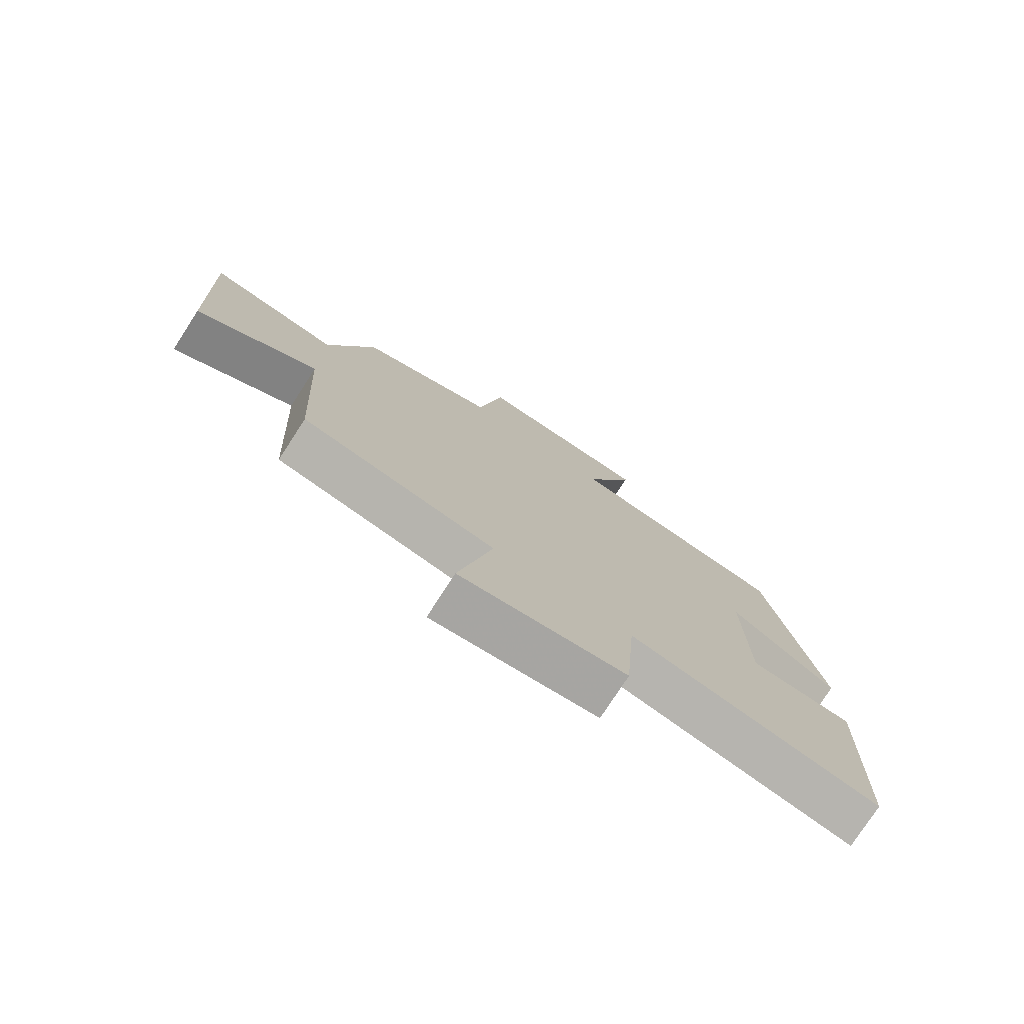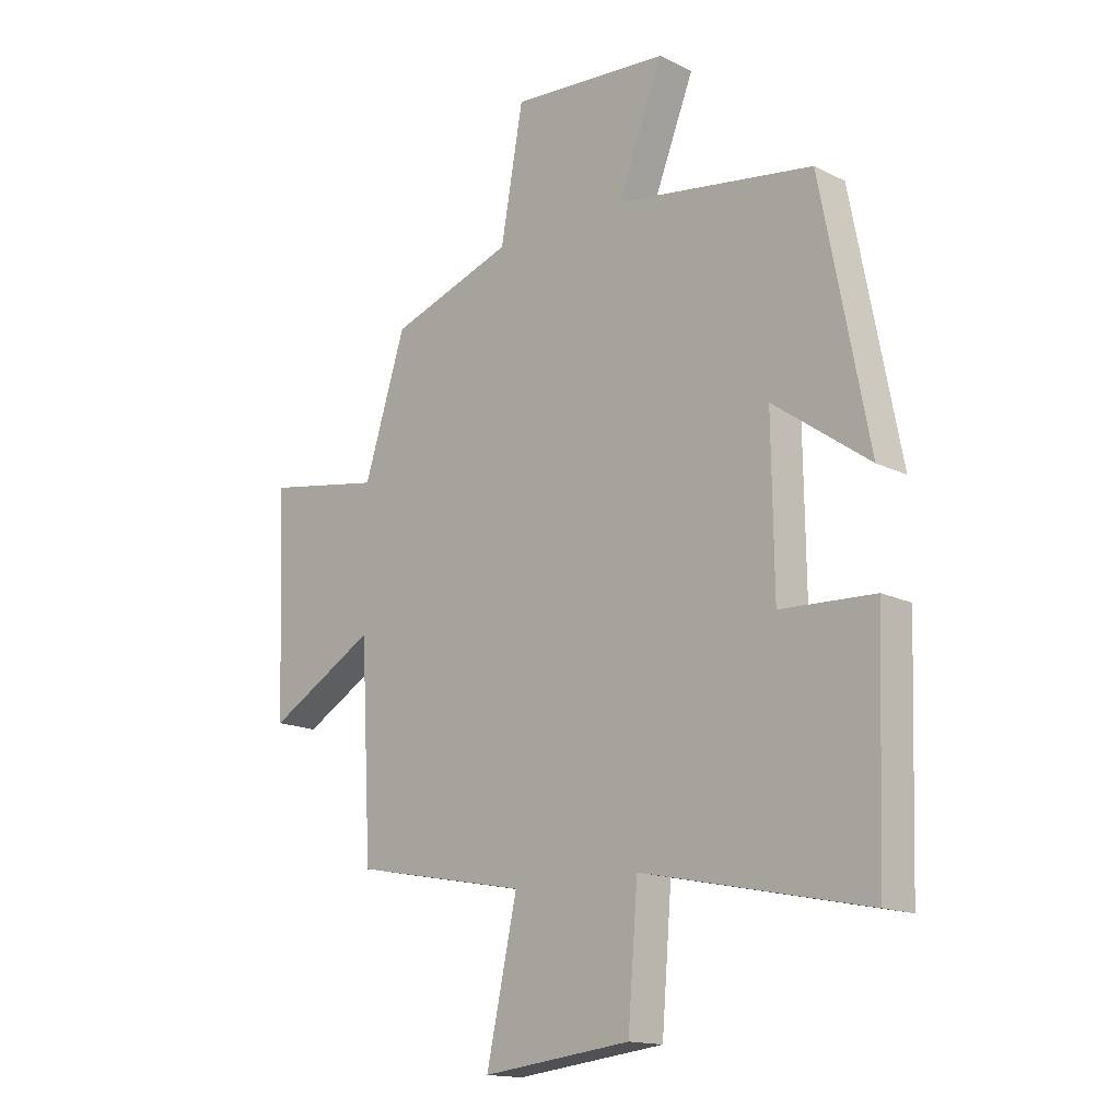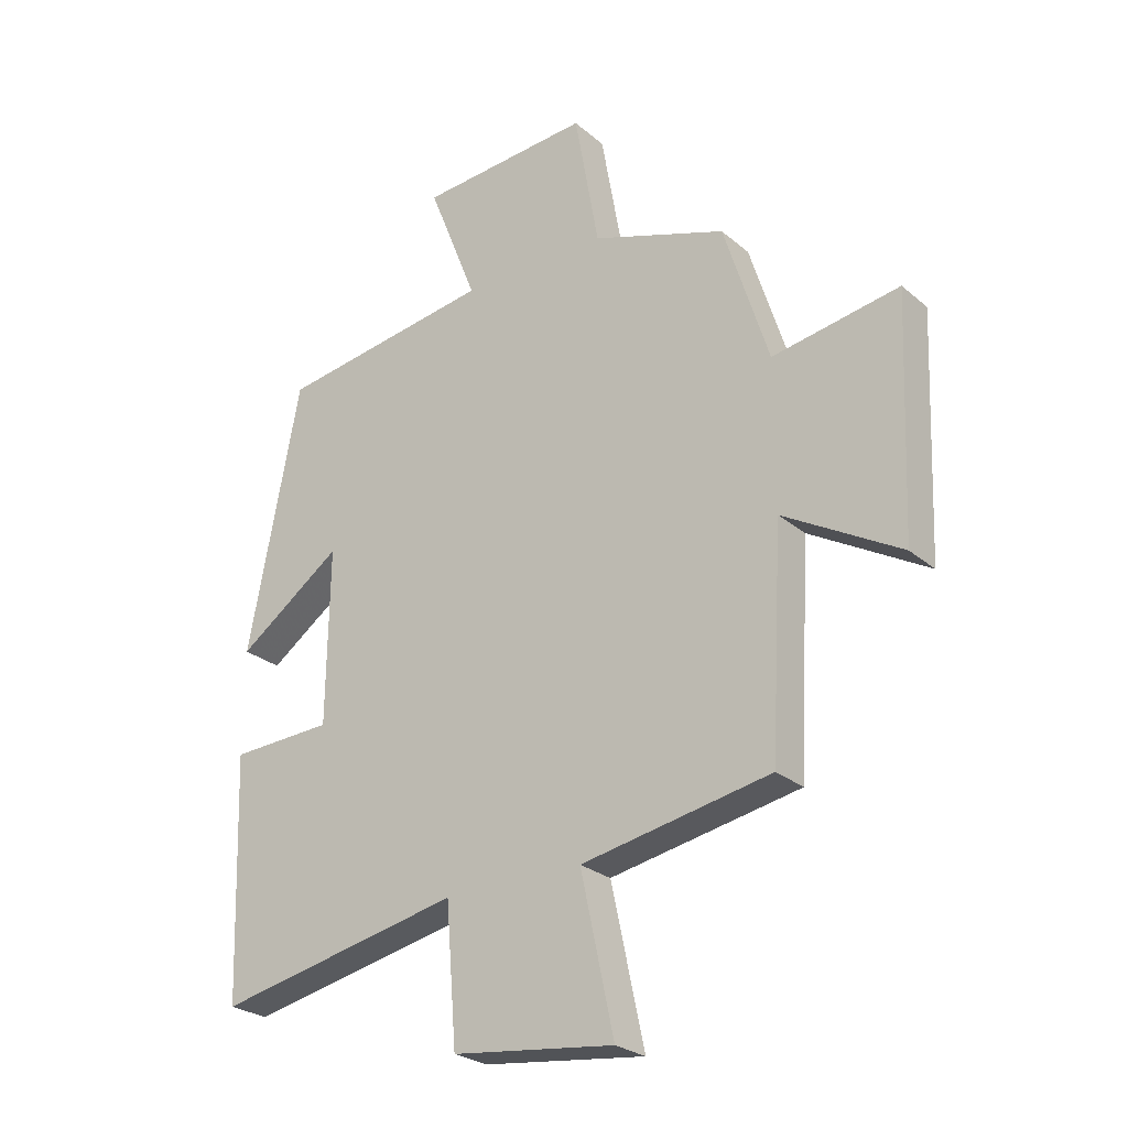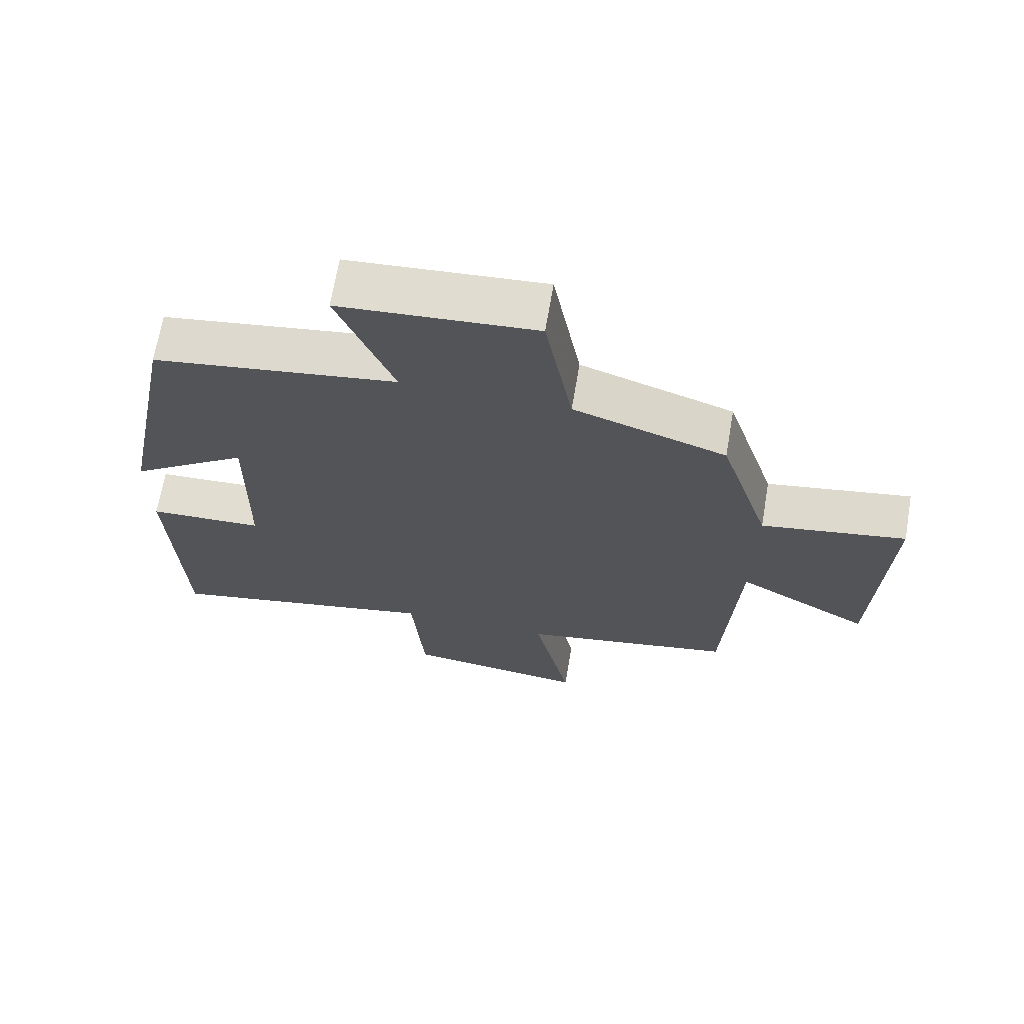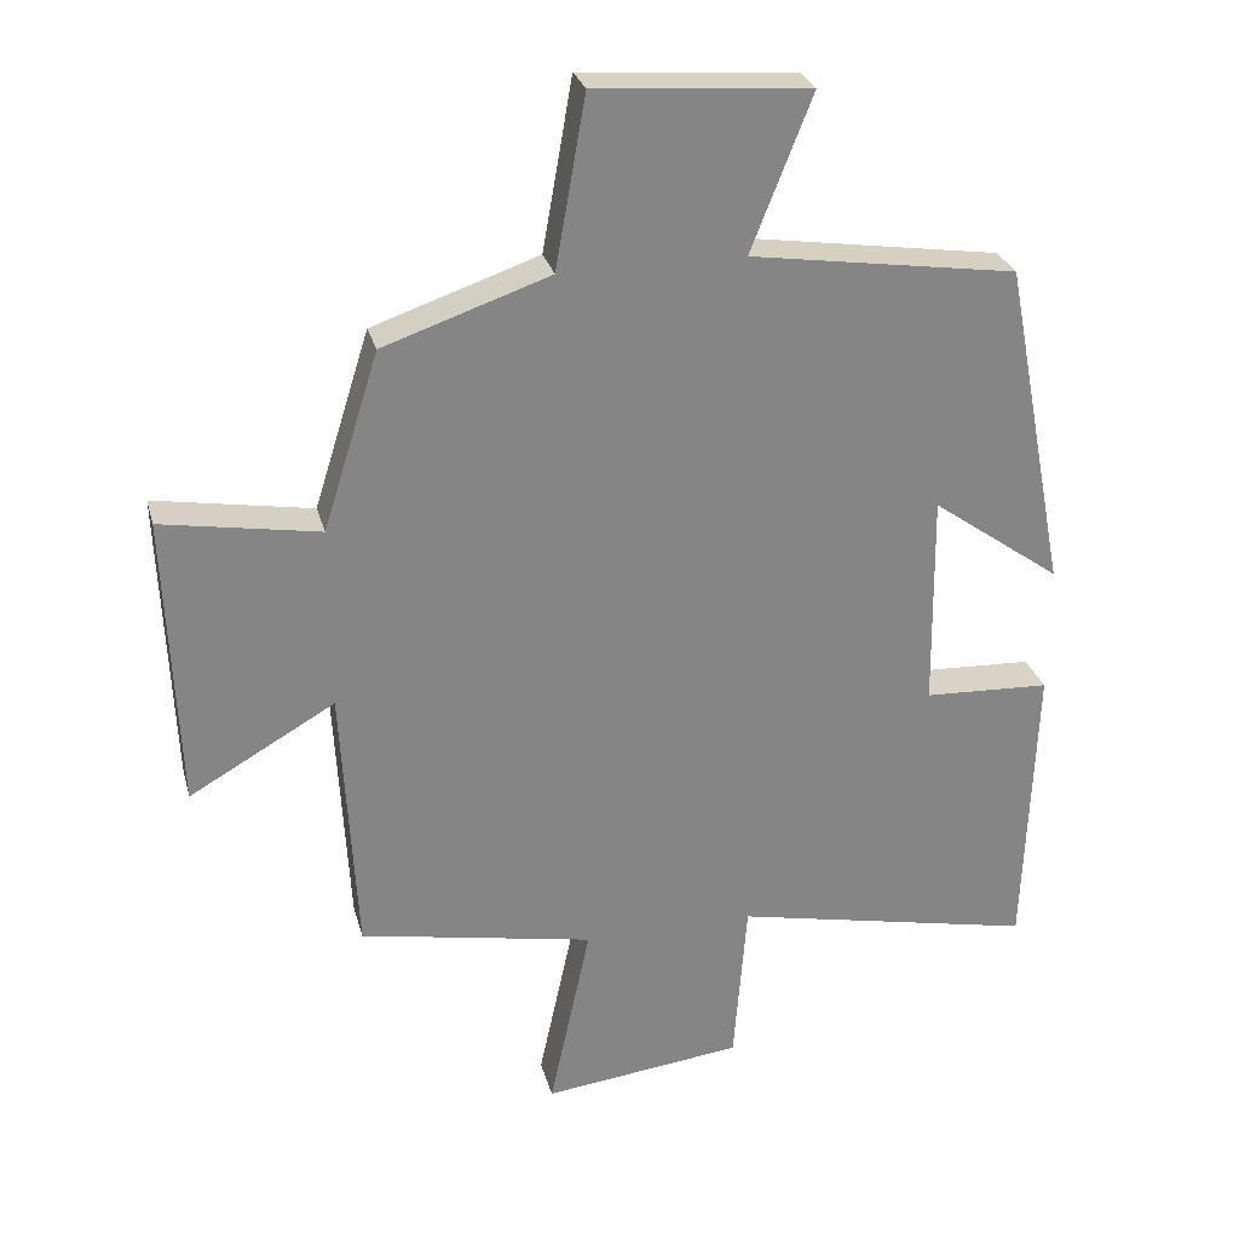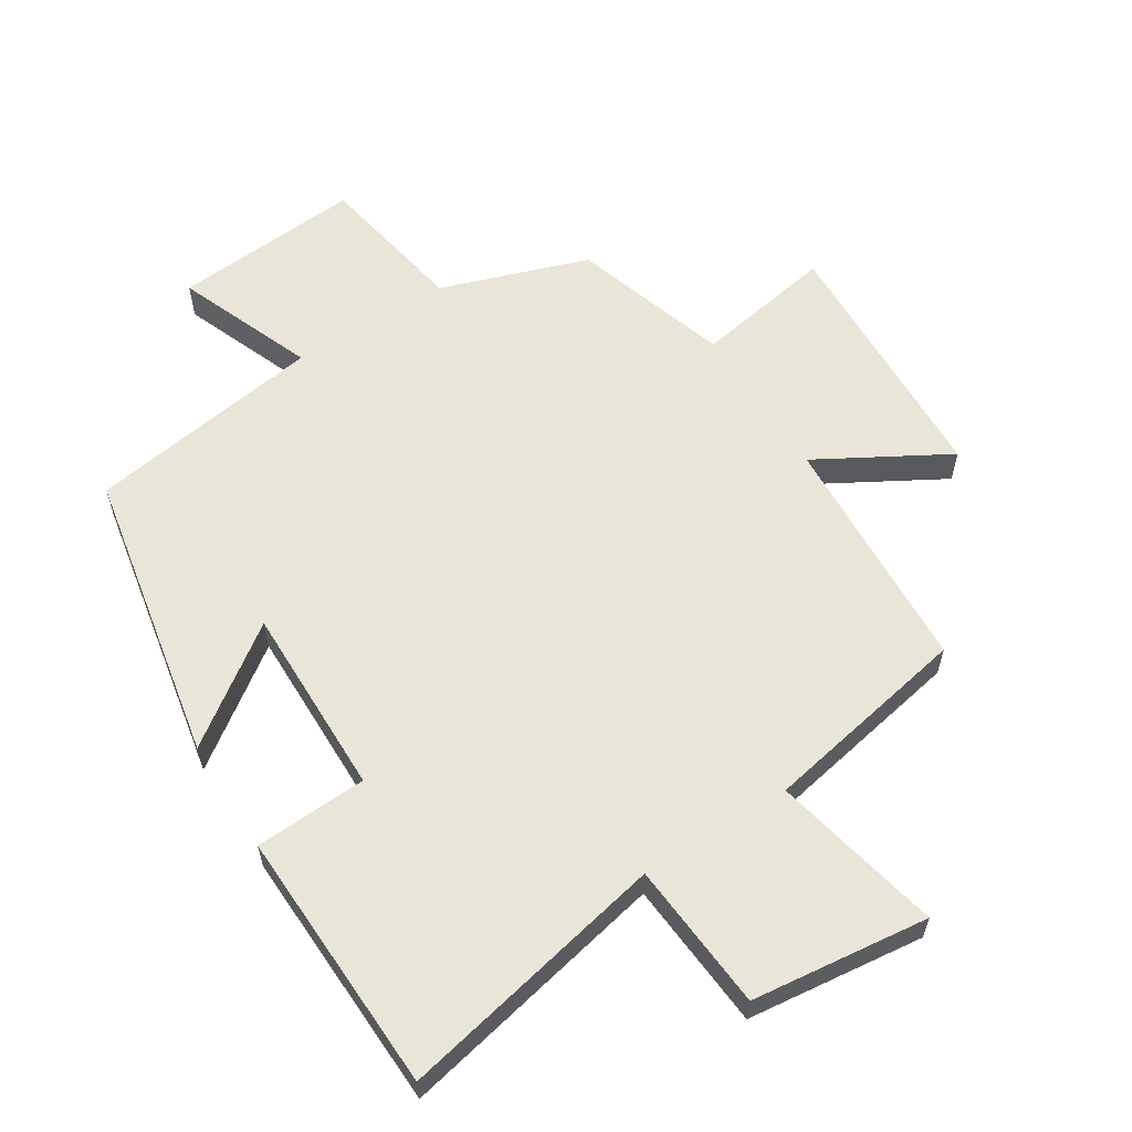
<metadata>
{"format":"obj","ext":"obj","renderer":"f3d","projection":"perspective","resolution":1024,"background":"white","views":[{"elev":-77.1,"azim":-33.0,"up":"+Z"},{"elev":-15.4,"azim":43.8,"up":"+Z"},{"elev":-25.9,"azim":-142.9,"up":"+Z"},{"elev":68.2,"azim":-170.3,"up":"+Z"},{"elev":28.2,"azim":-14.3,"up":"+Z"},{"elev":59.7,"azim":147.7,"up":"+Y"}]}
</metadata>
<code>
v -0.424 0.07 0.423
v -0.198 0.07 0.5
v -0.157 0.07 0.732
v 0.133 0.07 0.71
v 0.05 0.07 0.5
v 0.413 0.07 0.445
v 0.5 0.07 -0.005
v 0.324 0.07 0.121
v 0.328 0.07 -0.173
v 0.5 0.07 -0.181
v 0.486 0.07 -0.587
v 0.073 0.07 -0.5
v 0.055 0.07 -0.728
v -0.217 0.07 -0.76
v -0.161 0.07 -0.5
v -0.48 0.07 -0.439
v -0.5 0.07 -0.068
v -0.698 0.07 -0.181
v -0.714 0.07 0.219
v -0.5 0.07 0.182
v -0.424 0 0.423
v -0.198 0 0.5
v -0.157 0 0.732
v 0.133 0 0.71
v 0.05 0 0.5
v 0.413 0 0.445
v 0.5 0 -0.005
v 0.324 0 0.121
v 0.328 0 -0.173
v 0.5 0 -0.181
v 0.486 0 -0.587
v 0.073 0 -0.5
v 0.055 0 -0.728
v -0.217 0 -0.76
v -0.161 0 -0.5
v -0.48 0 -0.439
v -0.5 0 -0.068
v -0.698 0 -0.181
v -0.714 0 0.219
v -0.5 0 0.182
f 17 18 19 20
f 20 1 2
f 17 20 2
f 16 17 2
f 15 16 2
f 12 13 14 15
f 12 15 2 3
f 9 10 11 12
f 8 9 12 3
f 5 6 7 8
f 5 8 3
f 3 4 5
f 40 39 38 37
f 22 21 40
f 22 40 37
f 22 37 36
f 22 36 35
f 35 34 33 32
f 23 22 35 32
f 32 31 30 29
f 23 32 29 28
f 28 27 26 25
f 23 28 25
f 25 24 23
f 1 21 22 2
f 2 22 23 3
f 3 23 24 4
f 4 24 25 5
f 5 25 26 6
f 6 26 27 7
f 7 27 28 8
f 8 28 29 9
f 9 29 30 10
f 10 30 31 11
f 11 31 32 12
f 12 32 33 13
f 13 33 34 14
f 14 34 35 15
f 15 35 36 16
f 16 36 37 17
f 17 37 38 18
f 18 38 39 19
f 19 39 40 20
f 20 40 21 1

</code>
